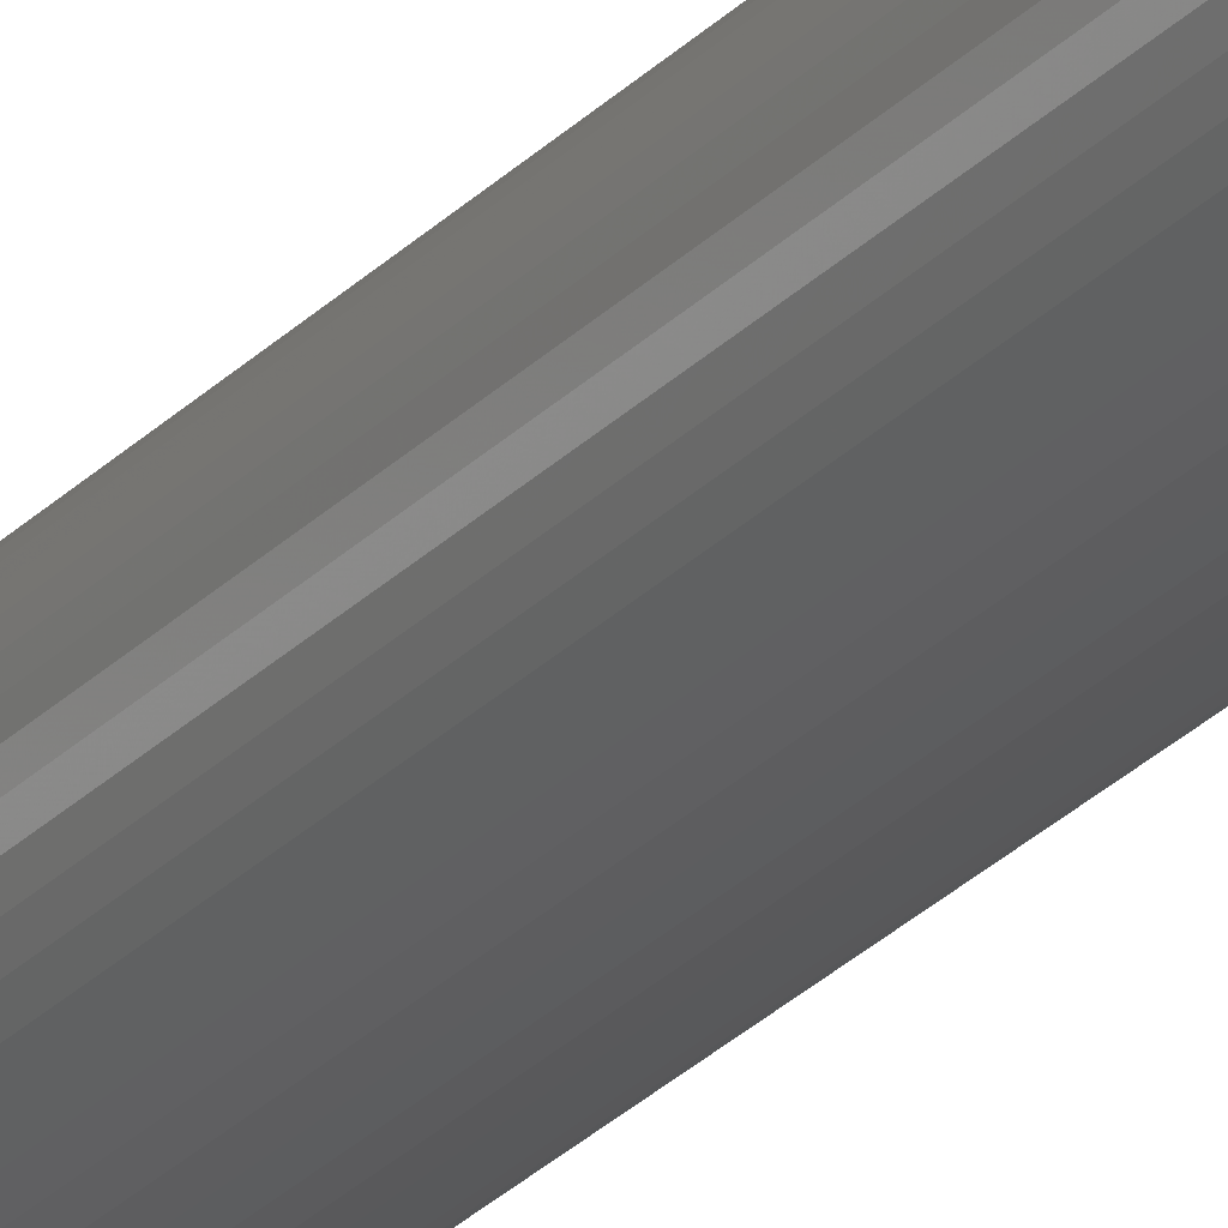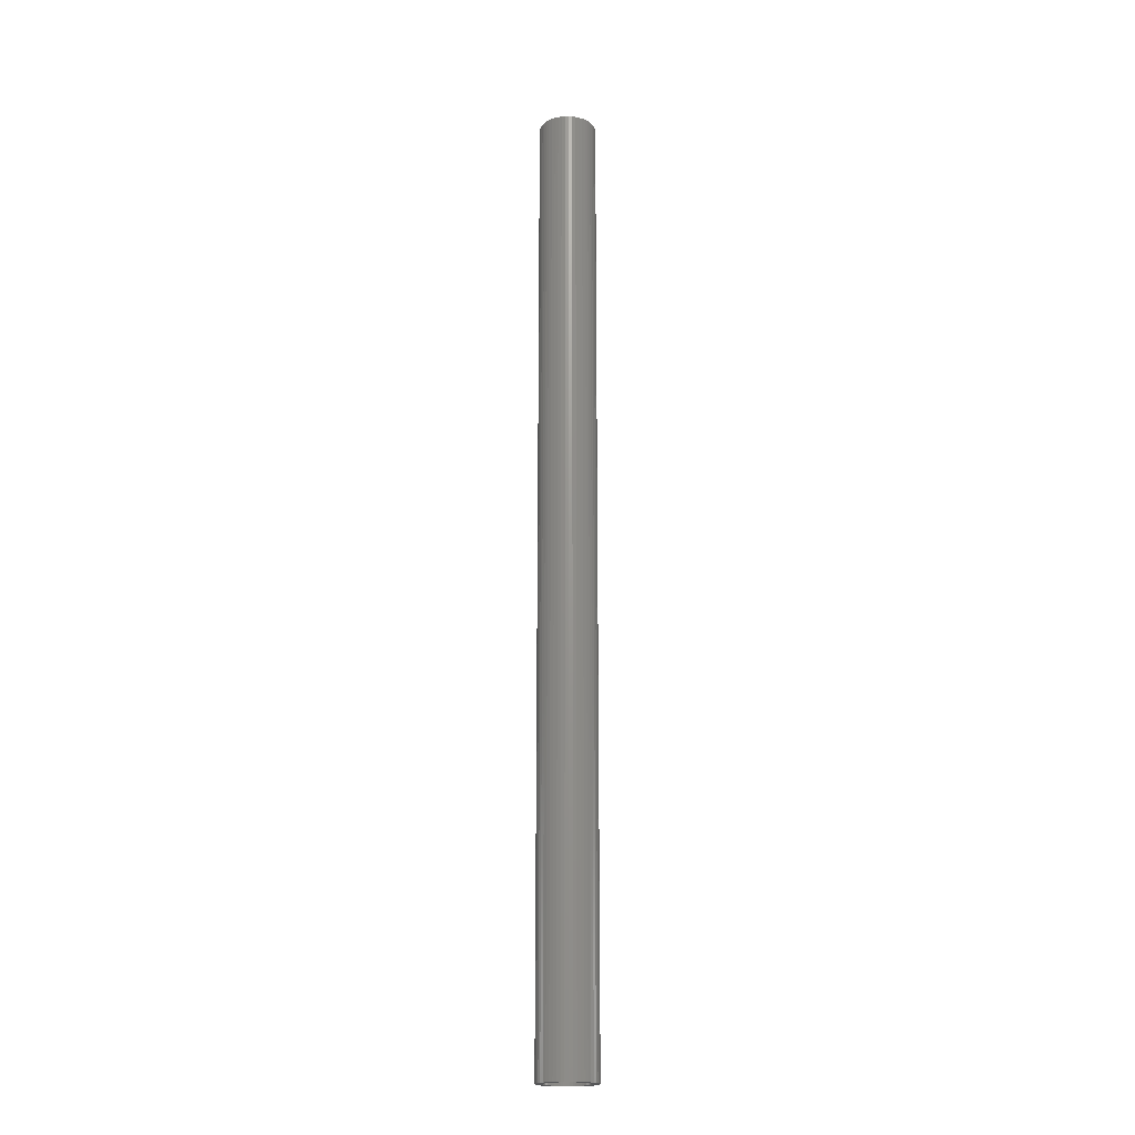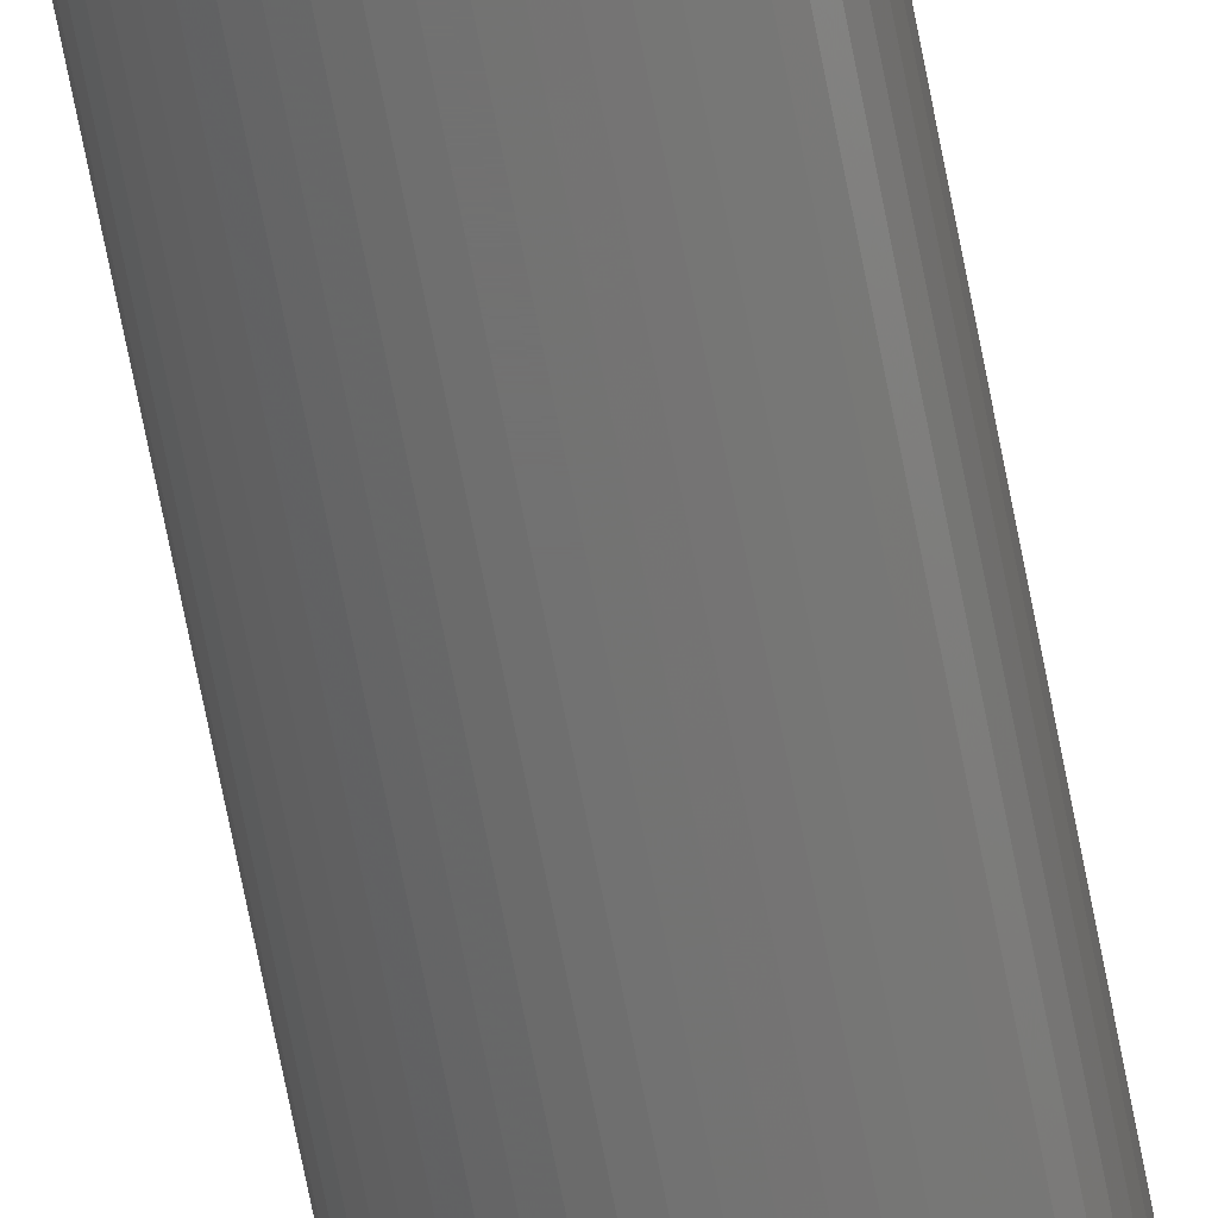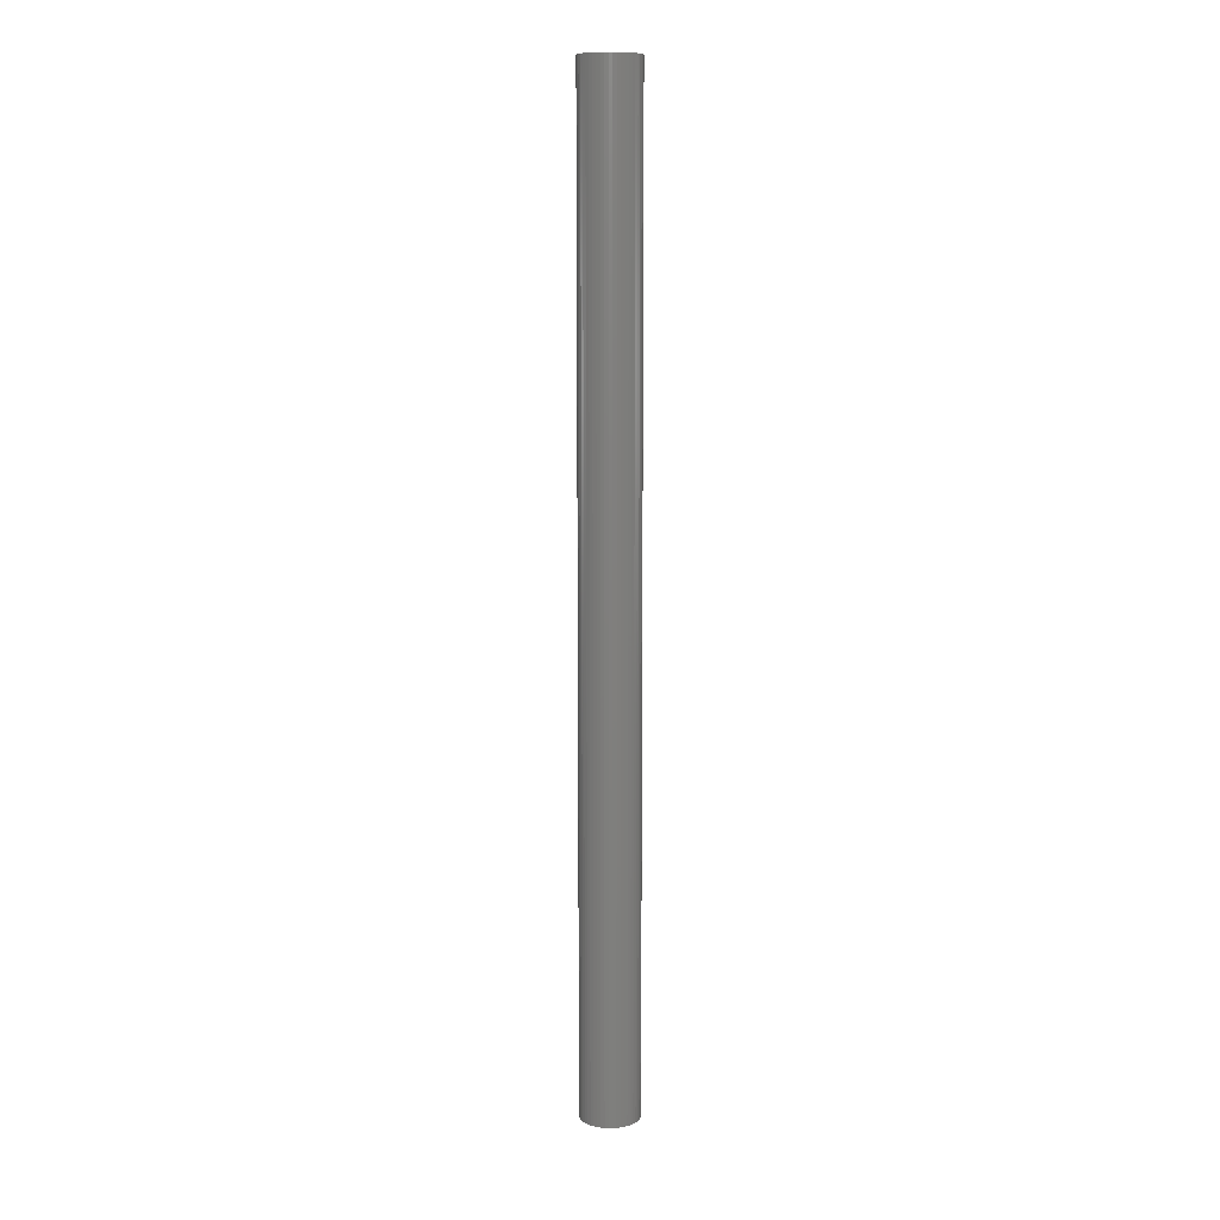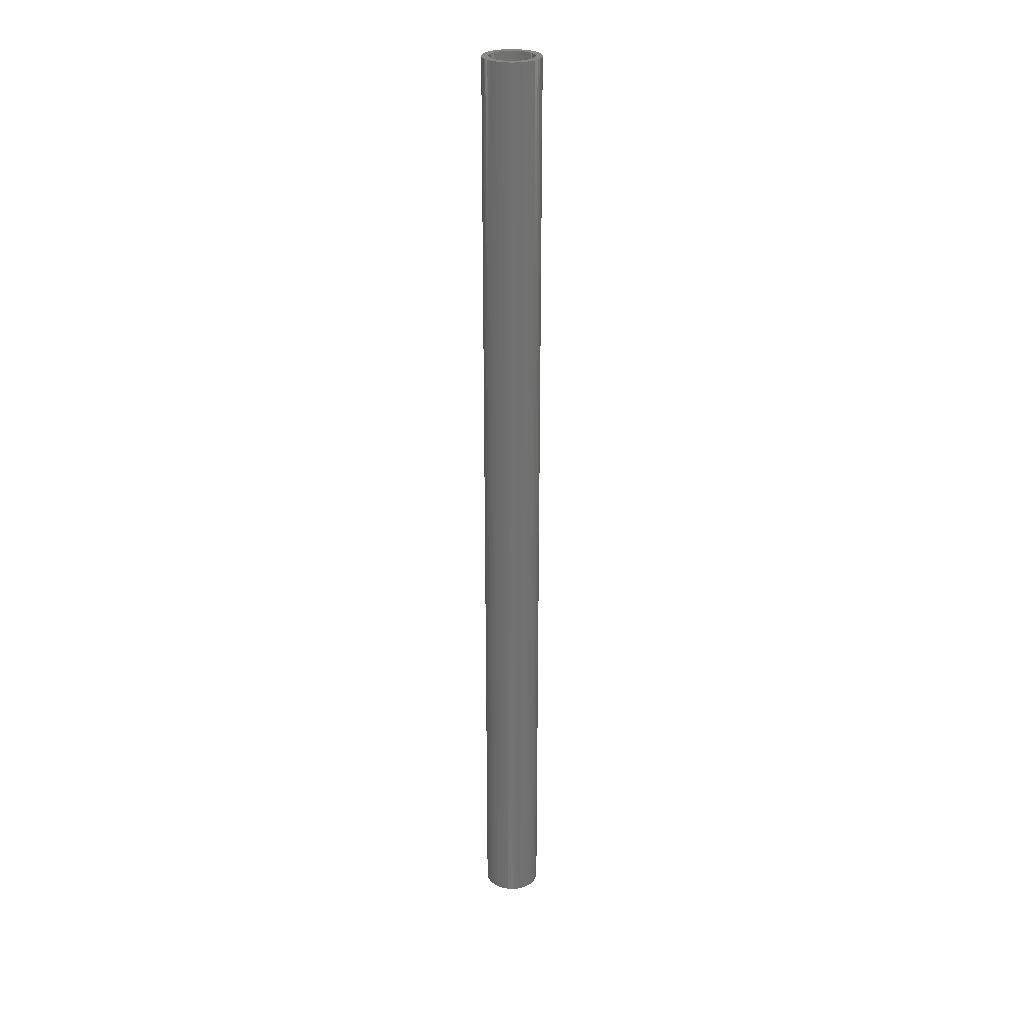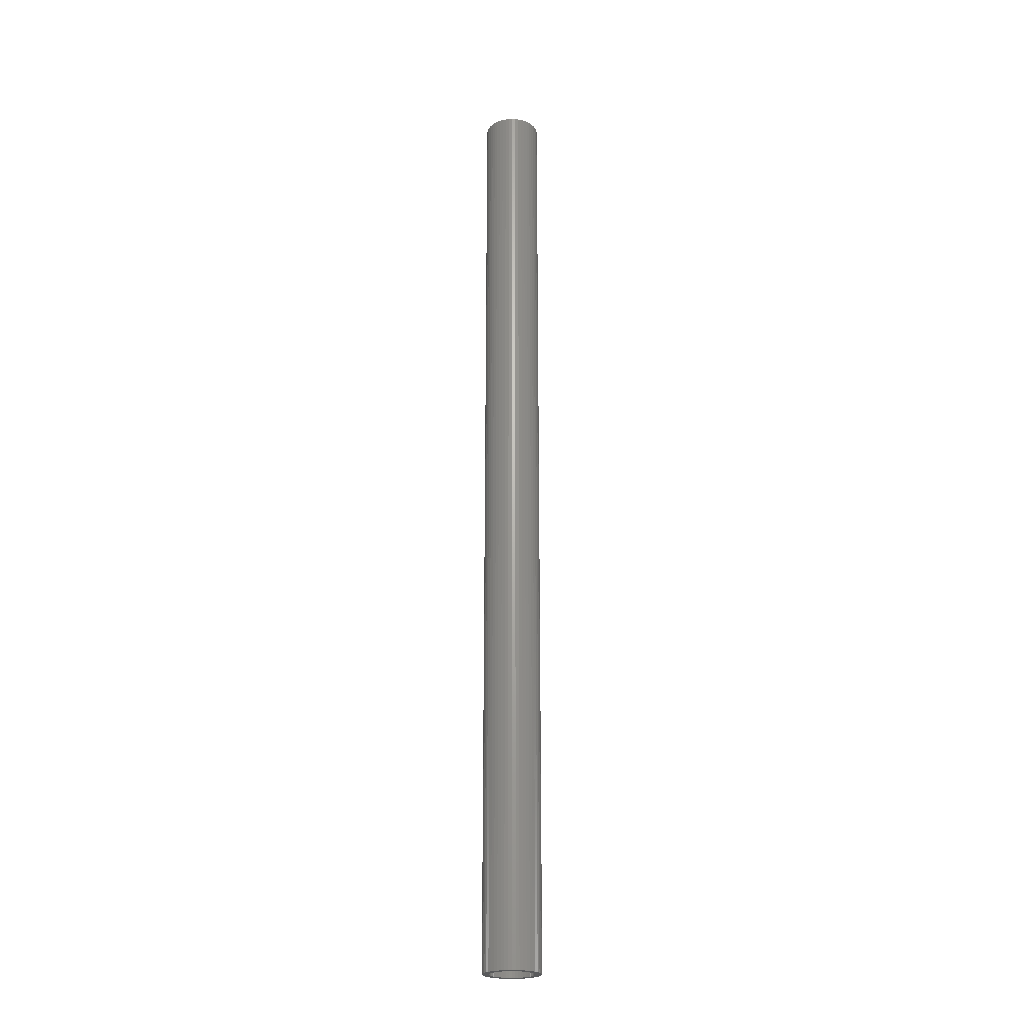
<metadata>
{"format":"stl","ext":"stl","renderer":"f3d","projection":"perspective","resolution":1024,"background":"white","views":[{"elev":-27.1,"azim":146.9,"up":"+Y"},{"elev":-19.2,"azim":116.6,"up":"+Z"},{"elev":-63.5,"azim":10.5,"up":"+Y"},{"elev":10.6,"azim":99.8,"up":"+Z"},{"elev":26.8,"azim":27.1,"up":"+Z"},{"elev":-22.9,"azim":-39.4,"up":"+Z"}]}
</metadata>
<code>
# stl→obj: 200 verts, 400 faces
v 2.35 0 39
v 2.331 0.2945 -39
v 2.331 0.2945 39
v 2.35 0 -39
v -2.35 0 -39
v -2.331 0.2945 39
v -2.331 0.2945 -39
v -2.35 0 39
v 0.1476 2.345 -39
v -0.1476 2.345 39
v 0.1476 2.345 39
v -0.1476 2.345 -39
v -0.1476 -2.345 -39
v 0.1476 -2.345 39
v -0.1476 -2.345 39
v 0.1476 -2.345 -39
v 1.713 1.609 -39
v 1.498 1.811 39
v 1.713 1.609 39
v 1.498 1.811 -39
v -1.498 1.811 -39
v -1.713 1.609 39
v -1.498 1.811 39
v -1.713 1.609 -39
v -0.7262 2.235 -39
v -1.001 2.126 39
v -0.7262 2.235 39
v -1.001 2.126 -39
v 2.185 0.8651 39
v 2.059 1.132 -39
v 2.059 1.132 39
v 2.185 0.8651 -39
v 1.901 1.381 -39
v 1.901 1.381 39
v 1.001 2.126 -39
v 0.7262 2.235 39
v 1.001 2.126 39
v 0.7262 2.235 -39
v 1.259 1.984 39
v 1.259 1.984 -39
v -2.185 0.8651 -39
v -2.059 1.132 39
v -2.059 1.132 -39
v -2.185 0.8651 39
v -1.901 1.381 -39
v -1.901 1.381 39
v 1.8 0 39
v 1.786 0.2256 39
v 2.276 0.5844 39
v 2.331 -0.2945 39
v 1.743 0.4476 39
v 1.786 -0.2256 39
v 1.674 0.6626 39
v 2.276 -0.5844 39
v 1.577 0.8672 39
v 1.743 -0.4476 39
v 2.185 -0.8651 39
v 1.456 1.058 39
v 1.312 1.232 39
v 1.147 1.387 39
v 0.9645 1.52 39
v 0.7664 1.629 39
v 0.5562 1.712 39
v 0.4403 2.308 39
v 0.3373 1.768 39
v 0.113 1.796 39
v -0.113 1.796 39
v -0.3373 1.768 39
v -0.4403 2.308 39
v -0.5562 1.712 39
v -0.7664 1.629 39
v -0.9645 1.52 39
v -1.259 1.984 39
v -1.147 1.387 39
v -1.312 1.232 39
v -1.456 1.058 39
v -1.577 0.8672 39
v -1.674 0.6626 39
v -1.743 0.4476 39
v 1.674 -0.6626 39
v 2.059 -1.132 39
v 1.577 -0.8672 39
v 1.901 -1.381 39
v 1.456 -1.058 39
v 1.713 -1.609 39
v 1.312 -1.232 39
v 1.498 -1.811 39
v 1.147 -1.387 39
v 1.259 -1.984 39
v 0.9645 -1.52 39
v 1.001 -2.126 39
v 0.7664 -1.629 39
v 0.7262 -2.235 39
v 0.5562 -1.712 39
v 0.4403 -2.308 39
v 0.3373 -1.768 39
v 0.113 -1.796 39
v -0.113 -1.796 39
v -0.3373 -1.768 39
v -0.4403 -2.308 39
v -0.5562 -1.712 39
v -0.7262 -2.235 39
v -0.7664 -1.629 39
v -1.001 -2.126 39
v -0.9645 -1.52 39
v -1.259 -1.984 39
v -1.147 -1.387 39
v -1.498 -1.811 39
v -1.312 -1.232 39
v -1.713 -1.609 39
v -1.456 -1.058 39
v -1.901 -1.381 39
v -1.577 -0.8672 39
v -2.059 -1.132 39
v -1.674 -0.6626 39
v -2.185 -0.8651 39
v -1.743 -0.4476 39
v -2.276 -0.5844 39
v -1.786 -0.2256 39
v -2.331 -0.2945 39
v -1.8 0 39
v -2.276 0.5844 39
v -1.786 0.2256 39
v -1.259 1.984 -39
v -0.4403 2.308 -39
v 1.8 0 -39
v 2.331 -0.2945 -39
v 1.786 -0.2256 -39
v 2.276 -0.5844 -39
v 1.743 -0.4476 -39
v 2.185 -0.8651 -39
v 1.786 0.2256 -39
v 1.674 -0.6626 -39
v 2.059 -1.132 -39
v 2.276 0.5844 -39
v 1.577 -0.8672 -39
v 1.901 -1.381 -39
v 1.743 0.4476 -39
v 1.456 -1.058 -39
v 1.713 -1.609 -39
v 1.312 -1.232 -39
v 1.498 -1.811 -39
v 1.147 -1.387 -39
v 1.259 -1.984 -39
v 0.9645 -1.52 -39
v 1.001 -2.126 -39
v 0.7664 -1.629 -39
v 0.7262 -2.235 -39
v 0.5562 -1.712 -39
v 0.4403 -2.308 -39
v 0.3373 -1.768 -39
v 0.113 -1.796 -39
v -0.113 -1.796 -39
v -0.3373 -1.768 -39
v -0.4403 -2.308 -39
v -0.5562 -1.712 -39
v -0.7262 -2.235 -39
v -0.7664 -1.629 -39
v -1.001 -2.126 -39
v -0.9645 -1.52 -39
v -1.259 -1.984 -39
v -1.147 -1.387 -39
v -1.498 -1.811 -39
v -1.312 -1.232 -39
v -1.713 -1.609 -39
v -1.456 -1.058 -39
v -1.901 -1.381 -39
v -1.577 -0.8672 -39
v -2.059 -1.132 -39
v -1.674 -0.6626 -39
v -2.185 -0.8651 -39
v -1.743 -0.4476 -39
v 1.674 0.6626 -39
v 1.577 0.8672 -39
v 1.456 1.058 -39
v 1.312 1.232 -39
v 1.147 1.387 -39
v 0.9645 1.52 -39
v 0.7664 1.629 -39
v 0.5562 1.712 -39
v 0.4403 2.308 -39
v 0.3373 1.768 -39
v 0.113 1.796 -39
v -0.113 1.796 -39
v -0.3373 1.768 -39
v -0.5562 1.712 -39
v -0.7664 1.629 -39
v -0.9645 1.52 -39
v -1.147 1.387 -39
v -1.312 1.232 -39
v -1.456 1.058 -39
v -1.577 0.8672 -39
v -1.674 0.6626 -39
v -1.743 0.4476 -39
v -2.276 0.5844 -39
v -1.786 0.2256 -39
v -1.8 0 -39
v -2.276 -0.5844 -39
v -1.786 -0.2256 -39
v -2.331 -0.2945 -39
f 1 2 3
f 2 1 4
f 5 6 7
f 6 5 8
f 9 10 11
f 10 9 12
f 13 14 15
f 14 13 16
f 17 18 19
f 18 17 20
f 21 22 23
f 22 21 24
f 25 26 27
f 26 25 28
f 29 30 31
f 30 29 32
f 31 33 34
f 33 31 30
f 35 36 37
f 36 35 38
f 20 39 18
f 39 20 40
f 41 42 43
f 42 41 44
f 45 22 24
f 22 45 46
f 47 1 3
f 48 3 49
f 1 47 50
f 51 49 29
f 52 50 47
f 53 29 31
f 50 52 54
f 55 31 34
f 56 54 52
f 54 56 57
f 3 48 47
f 49 51 48
f 58 34 19
f 29 53 51
f 31 55 53
f 59 19 18
f 34 58 55
f 19 59 58
f 60 18 39
f 18 60 59
f 61 39 37
f 39 61 60
f 37 62 61
f 36 62 37
f 36 63 62
f 64 63 36
f 64 65 63
f 11 65 64
f 11 66 65
f 11 67 66
f 10 67 11
f 10 68 67
f 69 68 10
f 69 70 68
f 27 70 69
f 27 71 70
f 26 71 27
f 71 26 72
f 73 72 26
f 72 73 74
f 23 74 73
f 74 23 75
f 22 75 23
f 75 22 76
f 46 76 22
f 76 46 77
f 42 77 46
f 77 42 78
f 44 78 42
f 78 44 79
f 80 57 56
f 57 80 81
f 82 81 80
f 81 82 83
f 84 83 82
f 83 84 85
f 86 85 84
f 85 86 87
f 88 87 86
f 87 88 89
f 90 89 88
f 89 90 91
f 92 91 90
f 92 93 91
f 94 93 92
f 94 95 93
f 96 95 94
f 96 14 95
f 97 14 96
f 98 14 97
f 98 15 14
f 99 15 98
f 99 100 15
f 101 100 99
f 101 102 100
f 103 102 101
f 104 103 105
f 103 104 102
f 106 105 107
f 105 106 104
f 108 107 109
f 110 109 111
f 107 108 106
f 112 111 113
f 114 113 115
f 109 110 108
f 116 115 117
f 118 117 119
f 120 119 121
f 122 79 44
f 111 112 110
f 79 122 123
f 113 114 112
f 6 123 122
f 115 116 114
f 123 6 121
f 117 118 116
f 8 121 6
f 119 120 118
f 121 8 120
f 28 73 26
f 73 28 124
f 125 27 69
f 27 125 25
f 126 4 127
f 128 127 129
f 4 126 2
f 130 129 131
f 132 2 126
f 133 131 134
f 2 132 135
f 136 134 137
f 138 135 132
f 135 138 32
f 127 128 126
f 129 130 128
f 139 137 140
f 131 133 130
f 134 136 133
f 141 140 142
f 137 139 136
f 140 141 139
f 143 142 144
f 142 143 141
f 145 144 146
f 144 145 143
f 146 147 145
f 148 147 146
f 148 149 147
f 150 149 148
f 150 151 149
f 16 151 150
f 16 152 151
f 16 153 152
f 13 153 16
f 13 154 153
f 155 154 13
f 155 156 154
f 157 156 155
f 157 158 156
f 159 158 157
f 158 159 160
f 161 160 159
f 160 161 162
f 163 162 161
f 162 163 164
f 165 164 163
f 164 165 166
f 167 166 165
f 166 167 168
f 169 168 167
f 168 169 170
f 171 170 169
f 170 171 172
f 173 32 138
f 32 173 30
f 174 30 173
f 30 174 33
f 175 33 174
f 33 175 17
f 176 17 175
f 17 176 20
f 177 20 176
f 20 177 40
f 178 40 177
f 40 178 35
f 179 35 178
f 179 38 35
f 180 38 179
f 180 181 38
f 182 181 180
f 182 9 181
f 183 9 182
f 184 9 183
f 184 12 9
f 185 12 184
f 185 125 12
f 186 125 185
f 186 25 125
f 187 25 186
f 28 187 188
f 187 28 25
f 124 188 189
f 188 124 28
f 21 189 190
f 24 190 191
f 189 21 124
f 45 191 192
f 43 192 193
f 190 24 21
f 41 193 194
f 195 194 196
f 7 196 197
f 198 172 171
f 191 45 24
f 172 198 199
f 192 43 45
f 200 199 198
f 193 41 43
f 199 200 197
f 194 195 41
f 5 197 200
f 196 7 195
f 197 5 7
f 148 91 93
f 91 148 146
f 49 32 29
f 32 49 135
f 3 135 49
f 135 3 2
f 34 17 19
f 17 34 33
f 38 64 36
f 64 38 181
f 181 11 64
f 11 181 9
f 40 37 39
f 37 40 35
f 43 46 45
f 46 43 42
f 195 44 41
f 44 195 122
f 7 122 195
f 122 7 6
f 124 23 73
f 23 124 21
f 12 69 10
f 69 12 125
f 50 4 1
f 4 50 127
f 57 129 54
f 129 57 131
f 54 127 50
f 127 54 129
f 165 108 110
f 108 165 163
f 169 116 171
f 116 169 114
f 165 112 167
f 112 165 110
f 144 87 89
f 87 144 142
f 198 120 200
f 120 198 118
f 200 8 5
f 8 200 120
f 171 118 198
f 118 171 116
f 85 137 83
f 137 85 140
f 146 89 91
f 89 146 144
f 81 131 57
f 131 81 134
f 83 134 81
f 134 83 137
f 155 15 100
f 15 155 13
f 159 102 104
f 102 159 157
f 157 100 102
f 100 157 155
f 167 114 169
f 114 167 112
f 142 85 87
f 85 142 140
f 150 93 95
f 93 150 148
f 16 95 14
f 95 16 150
f 161 104 106
f 104 161 159
f 163 106 108
f 106 163 161
f 126 48 132
f 48 126 47
f 121 196 123
f 196 121 197
f 184 66 67
f 66 184 183
f 152 98 97
f 98 152 153
f 177 59 60
f 59 177 176
f 190 74 75
f 74 190 189
f 187 70 71
f 70 187 186
f 173 55 174
f 55 173 53
f 132 51 138
f 51 132 48
f 180 62 63
f 62 180 179
f 182 63 65
f 63 182 180
f 178 60 61
f 60 178 177
f 78 192 77
f 192 78 193
f 77 191 76
f 191 77 192
f 79 193 78
f 193 79 194
f 189 72 74
f 72 189 188
f 186 68 70
f 68 186 185
f 151 97 96
f 97 151 152
f 138 53 173
f 53 138 51
f 175 59 176
f 59 175 58
f 174 58 175
f 58 174 55
f 183 65 66
f 65 183 182
f 76 190 75
f 190 76 191
f 123 194 79
f 194 123 196
f 188 71 72
f 71 188 187
f 185 67 68
f 67 185 184
f 141 88 86
f 88 141 143
f 130 52 128
f 52 130 56
f 147 94 92
f 94 147 149
f 179 61 62
f 61 179 178
f 145 92 90
f 92 145 147
f 136 80 133
f 80 136 82
f 141 84 139
f 84 141 86
f 128 47 126
f 47 128 52
f 156 103 101
f 103 156 158
f 154 101 99
f 101 154 156
f 109 166 111
f 166 109 164
f 115 172 117
f 172 115 170
f 149 96 94
f 96 149 151
f 143 90 88
f 90 143 145
f 133 56 130
f 56 133 80
f 139 82 136
f 82 139 84
f 153 99 98
f 99 153 154
f 160 107 105
f 107 160 162
f 162 109 107
f 109 162 164
f 113 170 115
f 170 113 168
f 117 199 119
f 199 117 172
f 119 197 121
f 197 119 199
f 158 105 103
f 105 158 160
f 111 168 113
f 168 111 166

</code>
